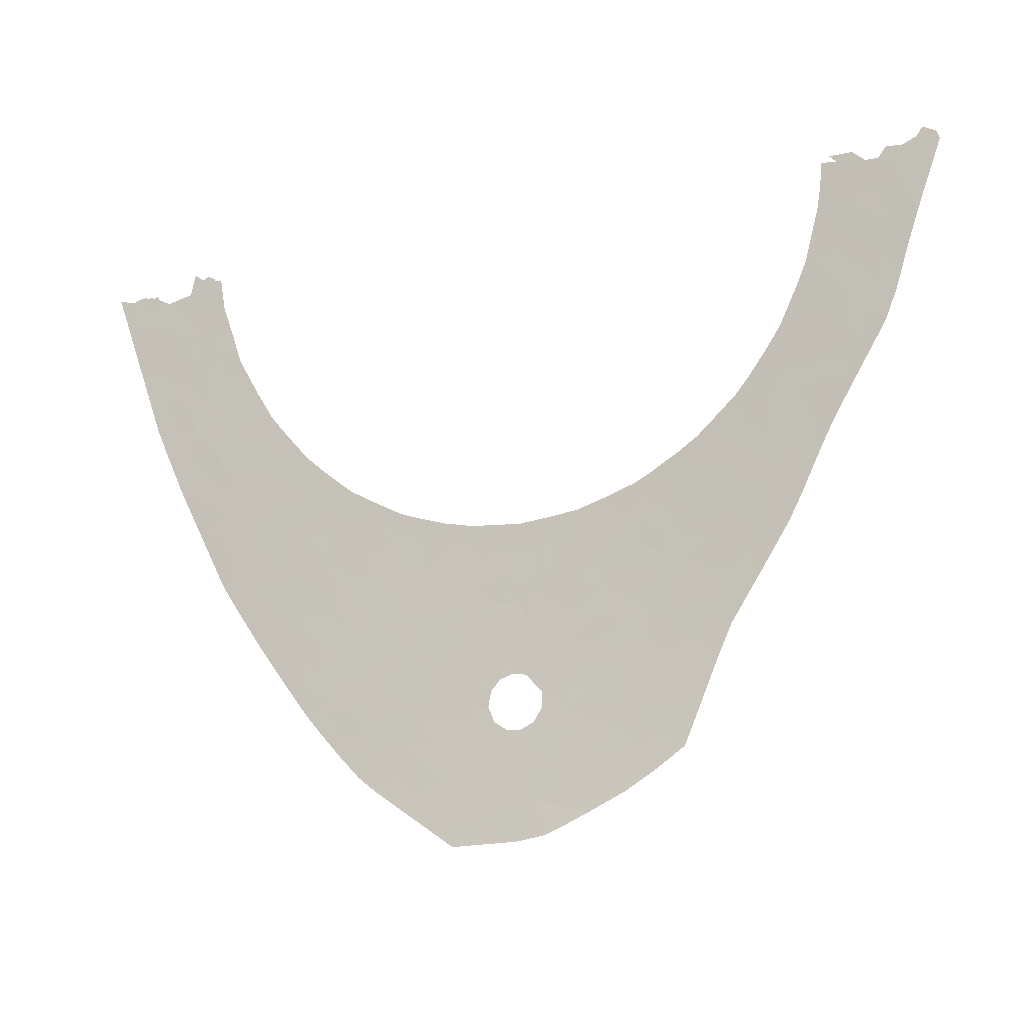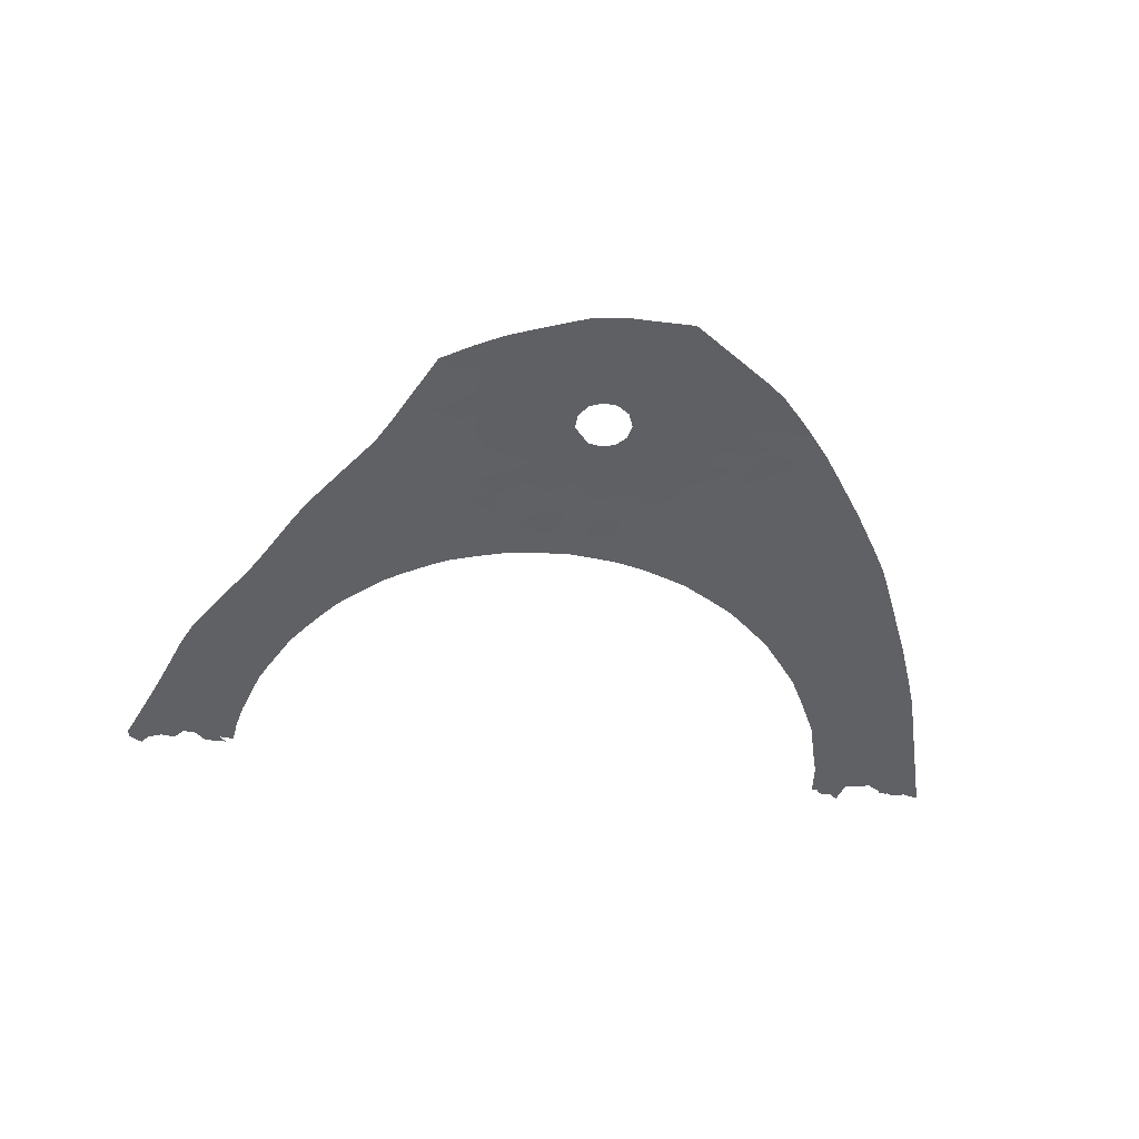
<metadata>
{"format":"obj","ext":"obj","renderer":"f3d","projection":"perspective","resolution":1024,"background":"white","views":[{"elev":-20.7,"azim":22.0,"up":"+Z"},{"elev":-42.2,"azim":171.5,"up":"+Y"}]}
</metadata>
<code>
v -21.83 5.475 -18
v -23.57 5.327 -17.17
v 10.82 7.581 -35.69
v 15.31 7.145 -31.37
v -23.14 4.935 -13.57
v -21.83 6.243 -24.82
v -18.27 6.653 -27.82
v 17.61 7.139 -31.87
v 12.32 7.567 -35.75
v 16.44 7.426 -34.76
v 3.166 8.468 -54.29
v 31.61 4.789 -13.75
v 8.487 7.898 -40.17
v -26.77 5.037 -15.34
v -31.53 4.792 -13.95
v 23.11 5.323 -16.57
v -26.57 4.86 -13.64
v 32.42 4.563 -11.73
v -20.14 7.718 -40.65
v -13.91 6.868 -28.59
v 13.94 7.001 -29.23
v -10.98 8.384 -51.96
v 3.714 8.18 -45.63
v -10.3 8.185 -47.27
v -10.9 7.118 -30.6
v -13.62 7.691 -39.36
v 28.02 4.866 -13.59
v 19.11 6.91 -29.83
v -30.06 4.707 -12.82
v -5.278 7.682 -37.12
v 26.2 4.838 -13.07
v -6.309 8.445 -55.42
v 18.11 7.475 -35.64
v 2.838 7.503 -33.48
v 12.53 8.487 -49.5
v 24.19 5.619 -19.31
v -11.21 8.321 -50.2
v 24.39 6.631 -28.55
v 19.16 7.655 -37.58
v -2.402 8.281 -49.79
v 27.49 5.656 -20.24
v -4.118 7.636 -35.99
v 17.49 6.834 -28.56
v -25.43 6.773 -30.94
v -23.76 6.854 -31.52
v 9.626 8.56 -52.38
v 23.08 6.169 -23.84
v -19.57 6.52 -26.82
v -21.2 6.429 -26.63
v -21.65 5.837 -21.03
v 24.95 5.397 -17.49
v -26.2 5.729 -21.4
v -26.44 5.486 -19.03
v -4.999 8.467 -56.39
v 6.18 8.412 -50.68
v -1.311 8.105 -44.89
v 24.24 6.269 -25.06
v 29.8 4.83 -13.79
v -13.06 7.973 -43.68
v 11.93 8.552 -50.83
v 11.29 8.553 -51.26
v -8.711 7.395 -33.33
v 16.11 7.815 -39.14
v 16.77 7.977 -41.07
v 1.119 8.261 -48.17
v 7.158 8.265 -47.16
v -0.7699 7.957 -41.44
v 23.41 6.456 -26.67
v -9.519 7.86 -41.09
v -27.9 5.568 -20.15
v 15.61 8.118 -42.76
v 0.1683 8.265 -48.62
v -0.3262 8.302 -50.22
v 28.78 5.13 -16.1
v -22.57 5.995 -22.68
v 25.23 4.995 -14.18
v 6.483 7.828 -38.98
v 4.722 7.676 -36.51
v -7.096 8.298 -50.45
v -12.84 8.283 -49.27
v 6.306 7.582 -35.08
v -27.76 6.135 -25.56
v -17.78 7.695 -40.16
v -19.67 6.913 -31.18
v -20.92 6.77 -29.96
v 9.624 7.659 -36.49
v 11.04 7.703 -37.37
v -7.194 8.207 -47.59
v -27.44 5.994 -24.16
v -2.517 8.454 -56.39
v 17.89 6.99 -30.27
v 26.77 5.282 -16.92
v -9.249 7.958 -42.74
v -28.71 5.127 -16.38
v -28.22 4.911 -14.47
v 1.163 7.802 -38.39
v 2.936 7.884 -39.68
v 10.91 8.14 -43.96
v 12.92 7.39 -33.65
v 12.58 7.113 -30.1
v -6.188 8.261 -49.2
v -24.75 5.505 -19.03
v 29.32 5.563 -19.69
v 17.77 7.856 -39.6
v 7.651 7.65 -36.17
v 11.77 7.999 -41.89
v 1.744 8.23 -47.24
v -2.14 8.417 -54.71
v -6.133 8.395 -53.76
v 2.912 8.397 -52.21
v 11.45 8.376 -48.01
v -4.623 8.005 -43.14
v -6.243 8.015 -43.34
v -13.17 7.128 -31.43
v 20.74 6.784 -29.04
v 3.544 8.491 -55.42
v 10.73 8.302 -46.88
v -25.1 5.309 -17.28
v -24.44 6.395 -27.1
v -27.46 5.8 -22.23
v -24.69 6.575 -29.04
v 2.806 7.752 -37.65
v -2.488 7.653 -35.95
v 4.73 8.437 -52.48
v -28.95 5.788 -22.5
v 28.77 5.748 -21.21
v 13.54 7.213 -31.61
v -25.88 6.206 -25.63
v 9.581 8.063 -42.9
v 9.729 7.968 -41.27
v -3.555 8.329 -51.4
v 9.172 8.351 -48.31
v 10.43 8.469 -49.99
v -14.8 8.096 -46.03
v 4.693 7.554 -34.62
v -9.44 7.747 -39.19
v -21.15 5.669 -19.33
v -22.83 5.608 -19.25
v 28.15 5.409 -18.21
v 26.45 5.533 -18.88
v 10.85 7.856 -39.65
v 1.585 7.644 -35.72
v 9.142 7.324 -31.94
v 26.12 6.129 -24.27
v -18.08 6.505 -26.18
v -3.105 7.759 -37.98
v 8.741 8.154 -44.55
v -10.11 7.274 -32.26
v -11.53 7.26 -32.56
v -16.44 6.797 -28.73
v 6.876 7.41 -32.67
v 13.85 7.976 -41.35
v 20.11 7.519 -36.17
v -4.54 8.262 -49.55
v -3.058 8.081 -44.54
v -26.73 5.229 -16.87
v -8.503 7.662 -37.44
v -1.773 8.215 -47.91
v 21.06 6.969 -30.85
v 29.41 4.634 -11.88
v -12.04 8.21 -47.9
v 1.778 8.187 -46.1
v -16.41 7.957 -44.04
v -10.33 8.083 -45.37
v -13.88 8.273 -49.08
v -9.972 8.003 -43.85
v -0.1823 8.422 -54.46
v -25.11 4.844 -13.19
v 11.84 7.316 -32.34
v -15.16 7.89 -42.77
v 22.19 6.373 -25.43
v -18.67 7.528 -38.13
v -5.239 8.103 -45.08
v -0.4482 8.367 -52.42
v -16.61 6.982 -30.85
v -14.92 7.146 -32.25
v -23.58 5.766 -20.83
v -28.19 6.005 -24.49
v -19.27 7.67 -39.98
v 4.827 7.468 -33.26
v -1.319 7.86 -39.45
v -1.204 8.05 -43.49
v 29.9 5.341 -18.09
v -5.338 7.529 -34.62
v 13.52 8.386 -47.26
v 14.68 7.33 -33.39
v -20.94 7.609 -39.39
v -13.26 7.831 -41.42
v 22.85 6.98 -31.1
v -20.26 5.888 -21.03
v -19.82 7.358 -36.26
v -7.316 8.426 -54.68
v 16.12 6.93 -29.11
v 4.572 7.925 -40.45
v 19.37 6.284 -23.77
v -30.33 5.269 -17.94
v -0.3655 8.107 -44.58
v -6.155 7.854 -40.19
v 4.829 8.133 -44.58
v -10.3 8.258 -48.81
v -23.88 6.16 -24.84
v -24.56 5.912 -22.44
v -7.033 7.604 -36.06
v 17.02 6.657 -26.61
v 5.181 8.243 -46.93
v -16.45 6.574 -26.32
v 9.905 8.224 -45.53
v 4.632 7.785 -38.21
v 19.61 7.343 -34.33
v 4.301 8.367 -50.42
v -13.73 8.195 -47.57
v -3.386 7.465 -33.34
v 18 6.516 -25.49
v 1.333 8.365 -51.55
v 1.084 7.945 -40.84
v -25.61 5.997 -23.67
v -0.2422 8.473 -56.39
v -8.782 7.261 -31.76
v -16.44 8.089 -45.98
v 19.11 6.668 -27.46
v 15.05 7.926 -40.53
v -12.26 8.359 -50.88
v -32.09 4.555 -12.08
v -5.347 8.197 -47.28
v 3.501 8.242 -47.22
v -9.472 8.347 -51.14
v 25.11 5.166 -15.62
v 20.91 5.977 -21.44
v 26.9 6.15 -24.73
v 24.13 4.844 -12.72
v 30.75 5.039 -15.91
v -3.597 8.214 -48.04
v 25.69 6.379 -26.57
v -22.67 7.097 -33.83
v -19.48 7.067 -32.81
v 16.76 7.658 -37.31
v -3.953 8.436 -55.04
v -8.867 8.09 -45.25
v 9.315 7.524 -34.7
v 0.7943 8.046 -43.12
v -10.22 7.416 -34.22
v -23.74 7.171 -34.67
v 7.656 8.554 -53.56
v 13.08 7.868 -39.88
v -19.63 6.337 -25.04
v 21.13 7.328 -34.38
v -0.496 7.621 -35.36
v -15.9 7.438 -36.31
v -22.06 7.433 -37.63
v -14.65 7.33 -34.57
v -22.54 6.566 -28.33
v 16.08 7.048 -30.34
v -13.34 7.283 -33.47
v 0.6421 8.123 -44.75
v -3.956 8.383 -53.2
v -0.847 8.252 -48.55
v -12.76 6.979 -29.51
v -26.9 6.379 -27.68
v -0.8832 7.742 -37.53
v 9.815 7.402 -33.04
v -23.07 6.362 -26.56
v -25.14 5.682 -20.63
v -2.752 7.983 -42.38
v 22.01 5.699 -19.35
v 2.622 8.12 -44.28
v 14.33 7.606 -36.55
v -20.37 7.491 -37.96
v 15.49 6.839 -27.93
v 13.44 8.13 -43.5
v -5.338 7.406 -32.91
v 23.77 6.774 -29.5
v -19.17 6.14 -22.95
v -2.235 8.175 -46.76
v -17.79 7.96 -44.06
v 22.66 5.508 -18.01
v -30.87 5.044 -16.17
v -2.78 7.895 -40.29
v -7.377 7.327 -32.25
v -9.113 8.403 -53.34
v 7.637 8.073 -43.2
v 27.89 5.962 -23.21
v 0.362 7.519 -33.69
v 21.35 6.553 -26.99
v 1.401 8.423 -53.63
v -20.74 6.095 -23.08
v -26.18 6.574 -29.29
v 14.47 8.267 -45.12
v -8.641 7.524 -35.3
v 3.298 7.635 -35.63
v -14.19 7.524 -37.1
v -7.065 7.925 -41.73
v 20.43 6.093 -22.33
v -29.4 5.631 -21.05
v 23.78 5.057 -14.41
v 21.88 7.167 -32.95
v -2.009 8.122 -45.67
v -24.61 5.128 -15.53
v -15.66 7.602 -38.42
v -15.15 8.188 -47.57
v -11.03 8.002 -44.06
v -13.06 7.467 -35.85
v -15.48 6.697 -27.23
v -24.45 7.013 -33.1
v -23.2 7.257 -35.75
v 20.2 6.425 -25.37
v -22.51 5.181 -15.58
v -18.06 7.37 -36
v -17.19 7.834 -42.04
v 7.063 8.506 -52.54
v 5.39 8.519 -54.6
v -12.09 7.397 -34.57
v -21.53 7.29 -35.8
v -17.08 7.516 -37.54
v 1.884 8.475 -56.1
v 22.4 6.73 -28.85
v -6.486 7.737 -38.22
v -2.046 7.488 -33.48
v -23.06 6.744 -30.17
v 26.93 5.886 -22.21
v -11.35 7.525 -36.2
v -18.1 7.016 -31.76
v -11.05 7.912 -42.41
v -3.69 8.159 -46.42
v -1.701 8.329 -51.41
v -7.714 8.364 -52.34
v 8.855 7.769 -38.1
v 7.505 8.363 -49.05
v 8.553 8.44 -50.36
v 11.35 7.458 -34.12
v 21.37 6.177 -23.36
v -18.02 6.332 -24.4
v -14.59 6.98 -30.11
v 12.65 7.735 -38.03
v 10.53 7.246 -31.25
v -9.69 7.563 -36.25
v 4.223 8.026 -42.44
v -11.33 7.779 -40.02
v 26.78 5.049 -15.06
v -29.84 5.464 -19.58
v -18.7 6.817 -29.84
v 3.155 8.305 -48.96
v -20.63 7.172 -34.26
v -18.57 7.213 -34.22
v -19.28 7.801 -41.91
v -7.198 7.455 -33.89
v 12.19 8.286 -46.27
v 23.12 5.926 -21.54
v -15.4 7.743 -40.53
v 5.989 8.047 -42.79
v -20.34 6.626 -28.37
v 1.431 8.31 -49.81
v 2.796 8.352 -50.66
v -12.38 7.637 -38.13
v -4.837 7.929 -41.42
v 31.12 4.471 -10.5
v -27.99 4.687 -12.36
v 27.44 4.622 -11.49
v 26.57 4.556 -10.7
v 25.39 4.632 -11.16
v 32.55 4.439 -10.39
v 28.98 4.53 -10.77
v 28.36 4.611 -11.53
v -30.35 4.551 -11.58
v -29.64 4.575 -11.68
v -26.05 4.662 -11.95
v -28.95 4.583 -11.64
v -29.32 4.587 -11.73
v 30.06 4.522 -10.92
v 32.72 4.487 -10.98
v -25.63 4.51 -10.4
v -23.97 4.613 -11.19
v -23.94 4.593 -11.02
v -24.97 4.567 -10.91
v -24.45 4.559 -10.74
v 24.34 4.635 -11.06
v -28.93 4.609 -11.86
v -23.39 4.631 -11.23
v -30.47 4.541 -11.52
v -31.06 4.546 -11.77
v -29.59 4.567 -11.58
v -32.18 4.489 -11.51
v -29.7 4.566 -11.6
v -32.26 4.489 -11.52
v 31.61 4.409 -9.865
v 24.93 4.578 -10.68
v -30.06 4.551 -11.54
v -29.25 4.577 -11.65
v 16.36 7.271 -33.01
v -21.39 6.956 -31.97
v 24.94 6.013 -22.96
v -16.3 7.161 -33.05
v 25.48 5.752 -20.75
v -8.579 8.25 -48.72
v 6.787 8.157 -45.04
v 14.71 7.767 -38.55
v 8.62 8.245 -46.35
v 2.703 7.997 -41.97
v -6.927 8.129 -45.68
v -8.127 8.02 -43.78
v -7.963 7.791 -39.56
v 30.85 4.636 -12.19
v 19.44 7.112 -32.01
v -4.862 7.82 -39.32
v -0.1048 7.863 -39.35
v -14.67 8.028 -44.84
v -28.31 5.369 -18.38
v -2.108 8.375 -52.97
v -3.45 7.562 -34.66
v 14.03 7.48 -34.96
v -10.34 7.649 -37.8
v -8.62 8.157 -46.7
v 6.472 7.725 -37.18
v 6.14 7.944 -41.11
v -12.68 8.089 -45.79
v 8.013 7.497 -34.03
v 5.45 8.318 -48.64
v 8.179 7.997 -41.9
v 18.45 7.28 -33.46
v -5.459 8.326 -51.46
v -29.5 4.826 -13.95
v -17.05 7.625 -39.04
v -16.96 7.308 -34.89
f 1 306 2
f 9 333 266
f 12 18 401
f 203 345 288
f 356 17 365
f 22 279 226
f 43 91 28
f 91 193 252
f 193 91 43
f 252 8 91
f 315 68 283
f 232 323 224
f 183 139 103
f 68 38 233
f 70 52 53
f 401 18 355
f 422 391 343
f 60 35 133
f 86 239 105
f 341 65 351
f 67 182 240
f 307 172 313
f 393 101 88
f 390 347 47
f 84 340 85
f 189 115 159
f 393 88 411
f 88 398 411
f 89 216 120
f 392 36 347
f 93 322 166
f 67 240 215
f 100 334 169
f 402 28 91
f 330 171 47
f 357 359 31
f 25 257 114
f 235 389 342
f 237 32 54
f 20 302 150
f 251 121 318
f 422 250 391
f 295 402 209
f 2 102 138
f 150 175 332
f 177 202 75
f 47 171 57
f 52 262 53
f 117 207 396
f 271 38 315
f 124 110 11
f 122 142 96
f 396 66 132
f 64 104 63
f 359 358 385
f 389 84 85
f 20 150 332
f 246 209 153
f 7 145 48
f 40 158 232
f 152 244 106
f 42 184 30
f 263 277 354
f 277 403 354
f 152 106 269
f 61 60 133
f 165 222 80
f 172 307 191
f 108 217 167
f 305 171 330
f 29 367 364
f 379 29 363
f 29 364 386
f 19 344 179
f 168 5 371
f 371 5 377
f 187 19 179
f 161 200 24
f 70 120 52
f 17 168 365
f 189 315 115
f 192 32 109
f 51 227 16
f 367 376 387
f 261 119 251
f 22 226 37
f 27 357 31
f 362 357 27
f 182 197 240
f 56 197 182
f 57 233 144
f 336 199 349
f 226 200 37
f 99 186 127
f 171 68 57
f 36 51 275
f 79 393 226
f 120 293 125
f 402 159 28
f 283 68 171
f 227 51 92
f 116 310 11
f 217 314 167
f 218 148 62
f 160 368 361
f 262 202 177
f 134 299 211
f 219 134 405
f 29 356 376
f 236 39 33
f 357 358 359
f 405 163 219
f 5 168 297
f 23 205 199
f 222 22 37
f 101 154 224
f 177 75 50
f 51 36 140
f 40 324 73
f 14 95 94
f 293 120 70
f 418 388 10
f 199 205 394
f 174 284 214
f 55 309 328
f 57 68 233
f 17 14 297
f 17 297 168
f 253 114 176
f 12 58 231
f 2 118 102
f 276 94 95
f 233 229 144
f 312 234 304
f 235 343 321
f 323 273 296
f 303 234 45
f 27 74 58
f 186 4 127
f 88 101 224
f 59 405 414
f 338 227 92
f 103 139 41
f 176 114 332
f 326 105 412
f 315 38 68
f 46 328 309
f 96 247 259
f 142 282 247
f 146 123 42
f 286 121 258
f 374 371 372
f 160 27 58
f 27 160 362
f 282 142 34
f 267 191 312
f 268 193 43
f 243 46 309
f 324 174 73
f 174 214 73
f 51 16 275
f 240 397 215
f 149 311 241
f 254 265 240
f 72 256 73
f 373 371 374
f 365 168 371
f 30 184 203
f 134 211 414
f 230 359 375
f 348 308 170
f 251 49 261
f 71 64 221
f 28 159 115
f 120 125 89
f 376 367 29
f 102 118 53
f 148 25 149
f 119 121 251
f 197 254 240
f 127 21 100
f 392 347 390
f 249 187 267
f 92 140 139
f 359 230 31
f 284 11 110
f 216 202 52
f 237 255 109
f 90 108 237
f 218 25 148
f 109 32 237
f 49 48 245
f 114 149 25
f 111 117 132
f 130 141 13
f 56 182 155
f 182 67 263
f 279 192 325
f 100 169 127
f 281 126 319
f 308 274 163
f 225 162 107
f 143 151 415
f 67 404 181
f 125 178 89
f 107 341 225
f 35 185 111
f 156 53 118
f 190 50 285
f 170 308 163
f 286 44 121
f 8 4 388
f 92 139 74
f 40 154 131
f 325 79 226
f 41 319 126
f 140 36 392
f 390 57 144
f 287 71 269
f 171 305 283
f 302 206 150
f 102 262 177
f 28 220 43
f 98 269 106
f 291 69 93
f 190 137 50
f 196 339 406
f 265 397 240
f 160 401 368
f 107 65 341
f 294 16 227
f 152 71 221
f 323 296 155
f 80 222 37
f 311 149 253
f 356 95 17
f 254 162 265
f 274 219 163
f 90 217 108
f 402 295 159
f 321 343 391
f 138 102 177
f 95 14 17
f 51 140 92
f 297 14 156
f 132 133 111
f 275 264 36
f 213 305 195
f 249 267 312
f 219 299 134
f 264 228 347
f 215 96 404
f 172 83 421
f 306 297 2
f 220 115 283
f 202 201 75
f 161 414 211
f 124 11 310
f 39 236 104
f 67 215 404
f 124 309 55
f 194 336 413
f 387 376 366
f 272 190 285
f 303 45 44
f 133 35 111
f 224 154 232
f 117 346 207
f 205 23 225
f 169 99 127
f 36 264 347
f 303 242 234
f 304 249 312
f 320 301 353
f 306 5 297
f 73 256 40
f 256 158 40
f 223 15 379
f 15 29 379
f 258 121 119
f 296 56 155
f 123 259 247
f 396 132 117
f 390 47 57
f 173 398 224
f 75 201 6
f 135 81 151
f 151 81 415
f 75 285 50
f 52 120 216
f 258 119 128
f 345 62 288
f 91 8 402
f 305 220 283
f 329 99 169
f 305 330 195
f 21 4 252
f 268 21 193
f 21 252 193
f 348 83 308
f 220 204 43
f 204 220 213
f 160 361 362
f 227 76 294
f 41 392 319
f 253 149 114
f 124 310 309
f 243 309 310
f 15 420 29
f 370 365 373
f 265 23 199
f 175 176 332
f 234 242 304
f 248 422 307
f 137 1 138
f 128 89 82
f 216 89 128
f 89 178 82
f 49 245 6
f 44 45 318
f 44 318 121
f 403 277 146
f 129 98 106
f 166 322 300
f 129 280 147
f 92 74 338
f 116 11 314
f 284 110 214
f 167 314 284
f 54 90 237
f 87 326 141
f 164 300 414
f 3 87 9
f 87 333 9
f 179 267 187
f 119 201 128
f 9 329 3
f 259 181 404
f 105 81 412
f 345 203 184
f 212 270 184
f 184 42 408
f 123 247 317
f 317 247 282
f 263 67 277
f 67 181 277
f 397 97 215
f 30 203 316
f 195 330 292
f 144 281 319
f 144 229 281
f 379 363 378
f 79 101 393
f 113 399 398
f 113 291 399
f 234 342 389
f 194 413 77
f 86 105 326
f 312 191 342
f 220 28 115
f 313 298 248
f 273 323 232
f 136 410 337
f 410 353 337
f 188 59 322
f 300 59 414
f 414 161 24
f 411 164 24
f 414 24 164
f 226 279 325
f 200 161 37
f 13 141 326
f 416 55 327
f 328 327 55
f 154 40 232
f 158 273 232
f 172 191 267
f 1 2 138
f 165 211 299
f 165 80 211
f 62 148 241
f 62 241 288
f 136 157 410
f 241 148 149
f 336 265 199
f 199 394 349
f 23 162 225
f 129 106 130
f 106 244 141
f 280 129 417
f 223 379 381
f 364 380 382
f 367 380 364
f 401 355 368
f 18 369 355
f 369 360 355
f 31 338 27
f 228 292 330
f 257 332 114
f 331 245 145
f 245 48 145
f 331 272 245
f 206 145 7
f 7 48 350
f 206 331 145
f 99 329 9
f 8 252 4
f 86 326 87
f 329 260 239
f 169 334 260
f 143 260 334
f 4 21 127
f 72 73 351
f 65 72 351
f 73 214 351
f 71 152 269
f 221 244 152
f 244 221 395
f 64 63 221
f 104 236 63
f 122 289 142
f 295 189 159
f 201 202 216
f 39 153 33
f 397 265 336
f 182 263 155
f 173 323 155
f 173 224 323
f 99 9 409
f 201 119 261
f 267 179 172
f 146 42 30
f 76 227 338
f 338 31 76
f 230 76 31
f 294 76 230
f 75 6 285
f 6 245 285
f 285 245 272
f 136 69 400
f 339 70 406
f 293 70 339
f 276 196 94
f 373 365 371
f 176 175 391
f 214 110 352
f 352 351 214
f 250 253 176
f 185 287 346
f 117 111 346
f 139 140 41
f 34 142 289
f 34 289 135
f 175 321 391
f 419 109 255
f 94 156 14
f 239 86 3
f 239 3 329
f 201 216 128
f 297 156 118
f 69 322 93
f 220 305 213
f 55 416 210
f 66 205 416
f 135 289 78
f 102 53 262
f 177 50 138
f 50 137 138
f 301 253 250
f 311 253 301
f 321 84 235
f 234 389 45
f 234 312 342
f 96 215 97
f 96 142 247
f 255 108 407
f 237 108 255
f 301 250 290
f 344 274 308
f 259 123 146
f 277 181 146
f 181 259 146
f 194 397 336
f 12 401 58
f 189 271 315
f 283 115 315
f 270 278 345
f 184 270 345
f 345 278 62
f 218 62 278
f 173 113 398
f 10 186 409
f 10 266 236
f 395 266 333
f 63 236 395
f 311 301 320
f 180 34 135
f 403 146 30
f 212 408 317
f 194 97 397
f 269 346 287
f 347 330 47
f 347 228 330
f 291 198 400
f 344 308 83
f 290 298 26
f 353 301 290
f 83 348 421
f 170 163 405
f 59 170 405
f 131 407 324
f 407 174 324
f 40 131 324
f 37 161 80
f 80 161 211
f 248 307 313
f 248 298 290
f 203 288 157
f 288 335 157
f 316 203 157
f 394 147 280
f 223 381 383
f 355 360 384
f 98 129 147
f 207 98 147
f 207 346 98
f 251 318 85
f 340 7 350
f 350 85 340
f 251 85 350
f 49 251 350
f 48 49 350
f 84 321 340
f 175 340 321
f 150 7 340
f 340 175 150
f 63 395 221
f 112 173 155
f 155 263 112
f 3 86 87
f 69 291 400
f 244 395 333
f 87 141 333
f 27 338 74
f 6 201 261
f 49 6 261
f 33 10 236
f 268 43 204
f 351 352 341
f 110 124 210
f 341 352 210
f 124 55 210
f 110 210 352
f 173 112 113
f 307 343 191
f 343 342 191
f 342 343 235
f 257 20 332
f 389 85 318
f 45 389 318
f 157 400 316
f 413 13 77
f 13 326 77
f 166 300 164
f 238 399 166
f 166 164 238
f 164 411 238
f 93 166 399
f 399 238 398
f 208 97 194
f 122 96 97
f 208 122 97
f 69 136 337
f 322 59 300
f 354 403 198
f 112 263 354
f 288 241 335
f 241 320 335
f 241 311 320
f 198 403 316
f 410 335 320
f 400 198 316
f 112 354 113
f 198 291 354
f 322 69 337
f 337 188 322
f 337 353 26
f 337 26 188
f 298 348 26
f 388 186 10
f 84 389 235
f 417 349 280
f 392 390 319
f 393 200 226
f 176 391 250
f 41 126 103
f 395 236 266
f 147 396 207
f 147 394 396
f 66 396 394
f 202 262 52
f 205 66 394
f 140 392 41
f 206 7 150
f 353 410 320
f 172 179 83
f 398 88 224
f 11 284 314
f 407 108 167
f 167 284 174
f 174 407 167
f 413 349 417
f 390 144 319
f 106 141 130
f 4 186 388
f 8 388 418
f 260 329 169
f 208 78 122
f 269 98 346
f 422 248 250
f 136 400 157
f 333 141 244
f 93 399 291
f 328 46 133
f 295 209 246
f 29 386 363
f 188 170 59
f 128 82 258
f 74 231 58
f 209 402 418
f 143 415 260
f 265 162 23
f 2 297 118
f 406 156 94
f 156 406 53
f 170 188 348
f 53 406 70
f 255 407 131
f 259 404 96
f 123 408 42
f 184 408 212
f 409 186 99
f 194 77 208
f 325 192 109
f 410 157 335
f 409 9 266
f 196 406 94
f 401 160 58
f 10 409 266
f 408 123 317
f 353 290 26
f 394 280 349
f 188 26 348
f 403 30 316
f 260 415 239
f 78 289 122
f 411 398 238
f 231 74 183
f 276 420 15
f 326 412 77
f 349 413 336
f 134 414 405
f 239 415 105
f 83 179 344
f 210 416 341
f 95 420 276
f 13 417 130
f 81 78 412
f 78 81 135
f 327 132 66
f 417 129 130
f 225 341 416
f 416 205 225
f 208 412 78
f 77 412 208
f 291 113 354
f 183 74 139
f 418 33 209
f 413 417 13
f 248 290 250
f 46 61 133
f 415 81 105
f 416 327 66
f 419 255 131
f 419 131 154
f 418 10 33
f 24 200 393
f 420 356 29
f 172 421 313
f 180 135 151
f 421 298 313
f 154 101 419
f 79 419 101
f 79 325 419
f 328 133 132
f 328 132 327
f 422 343 307
f 346 111 185
f 24 393 411
f 421 348 298
f 418 402 8
f 325 109 419
f 420 95 356
f 209 33 153

</code>
